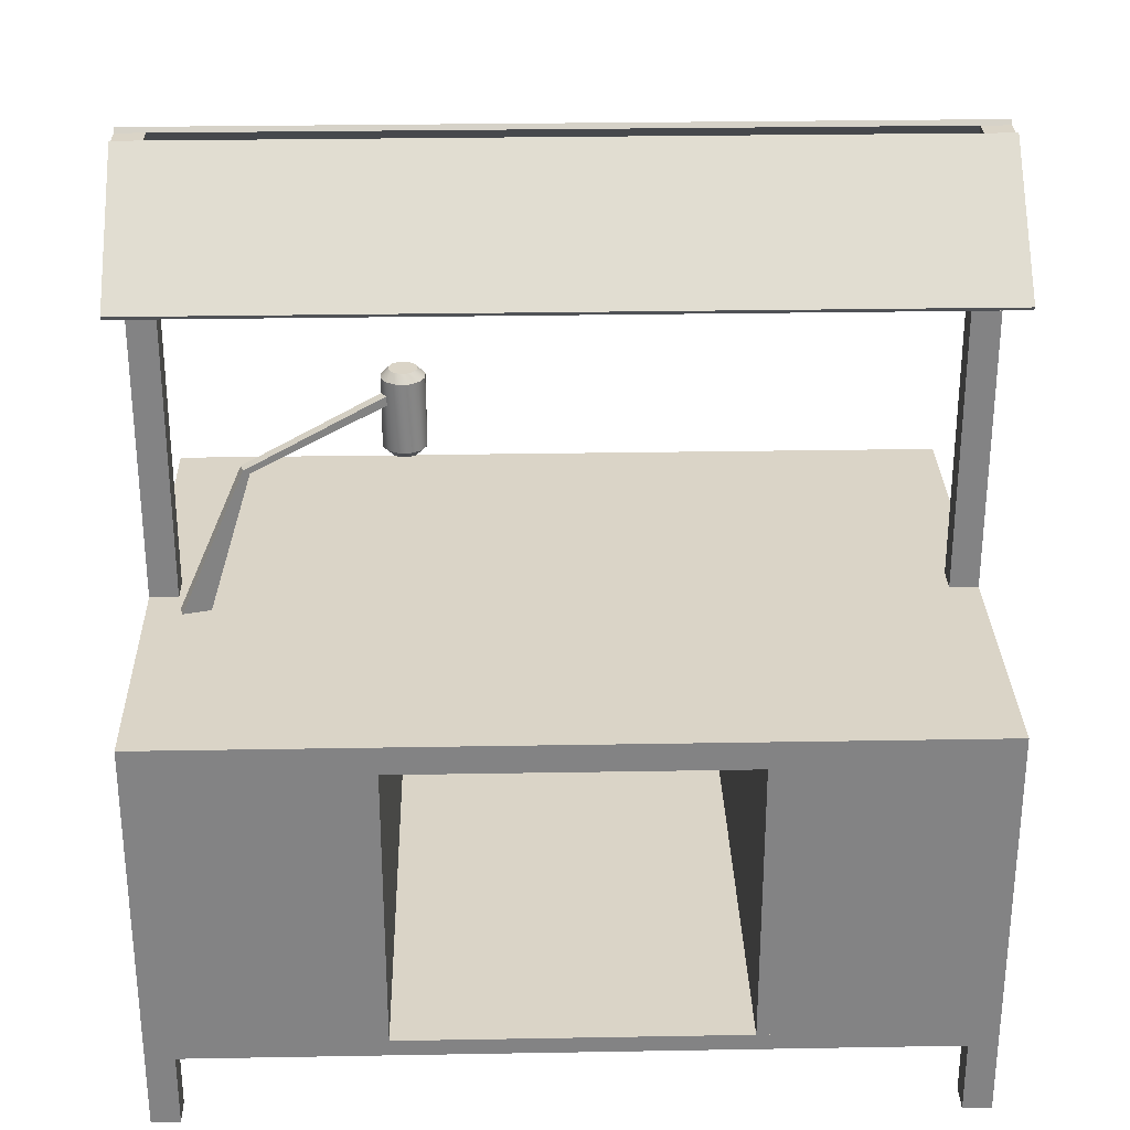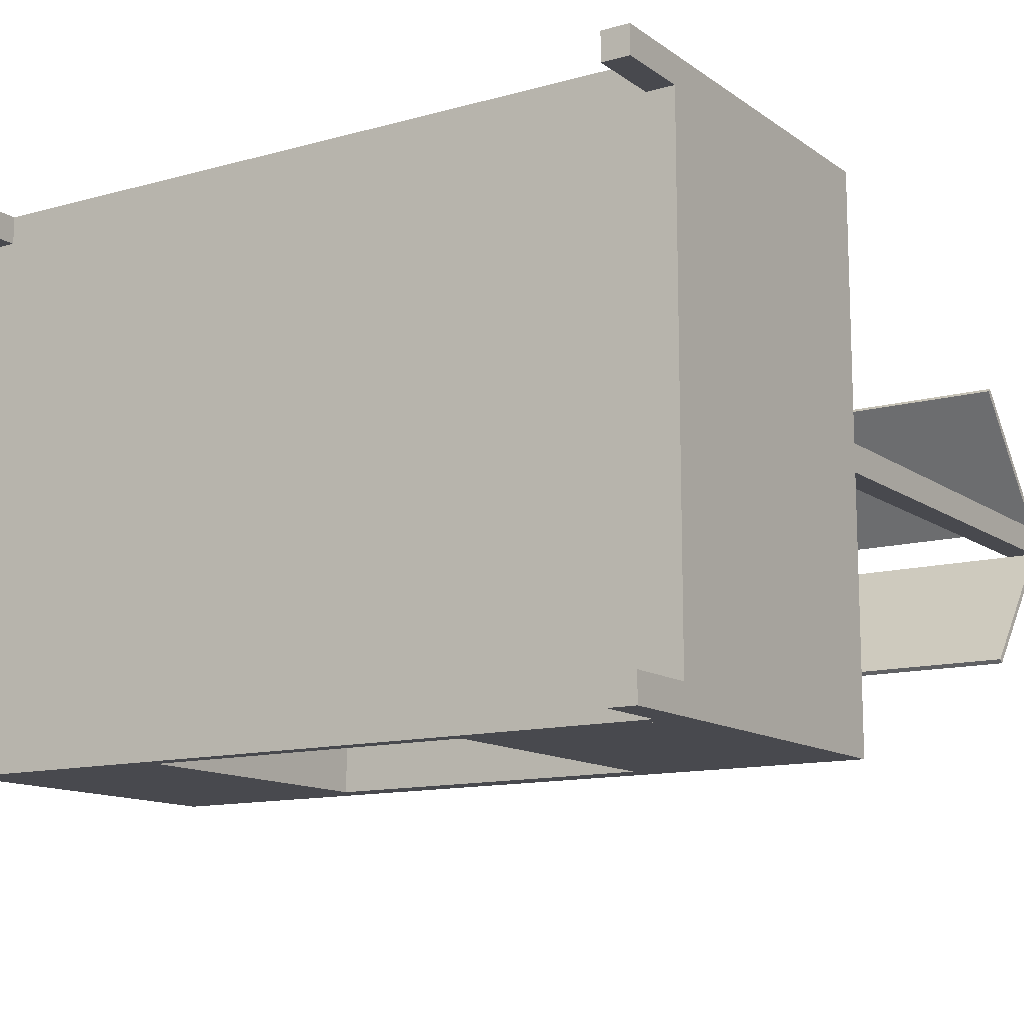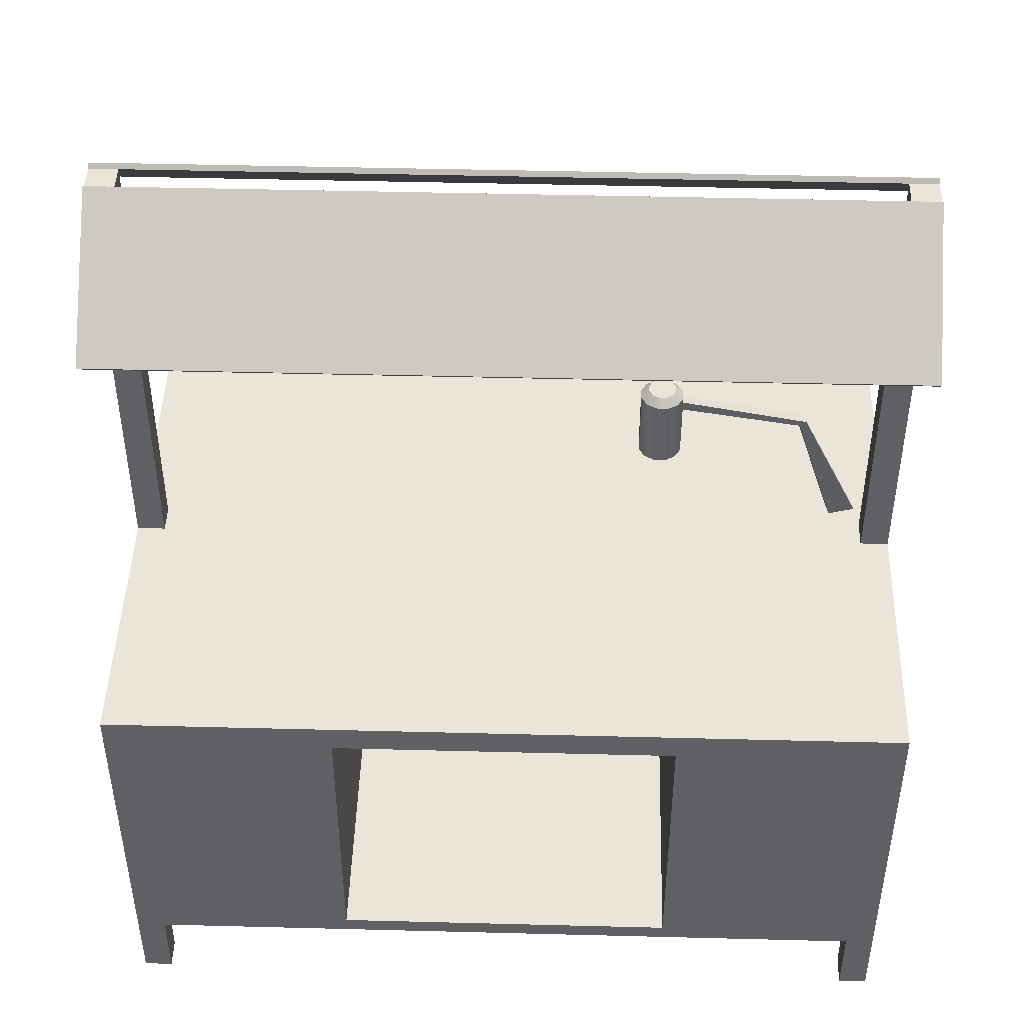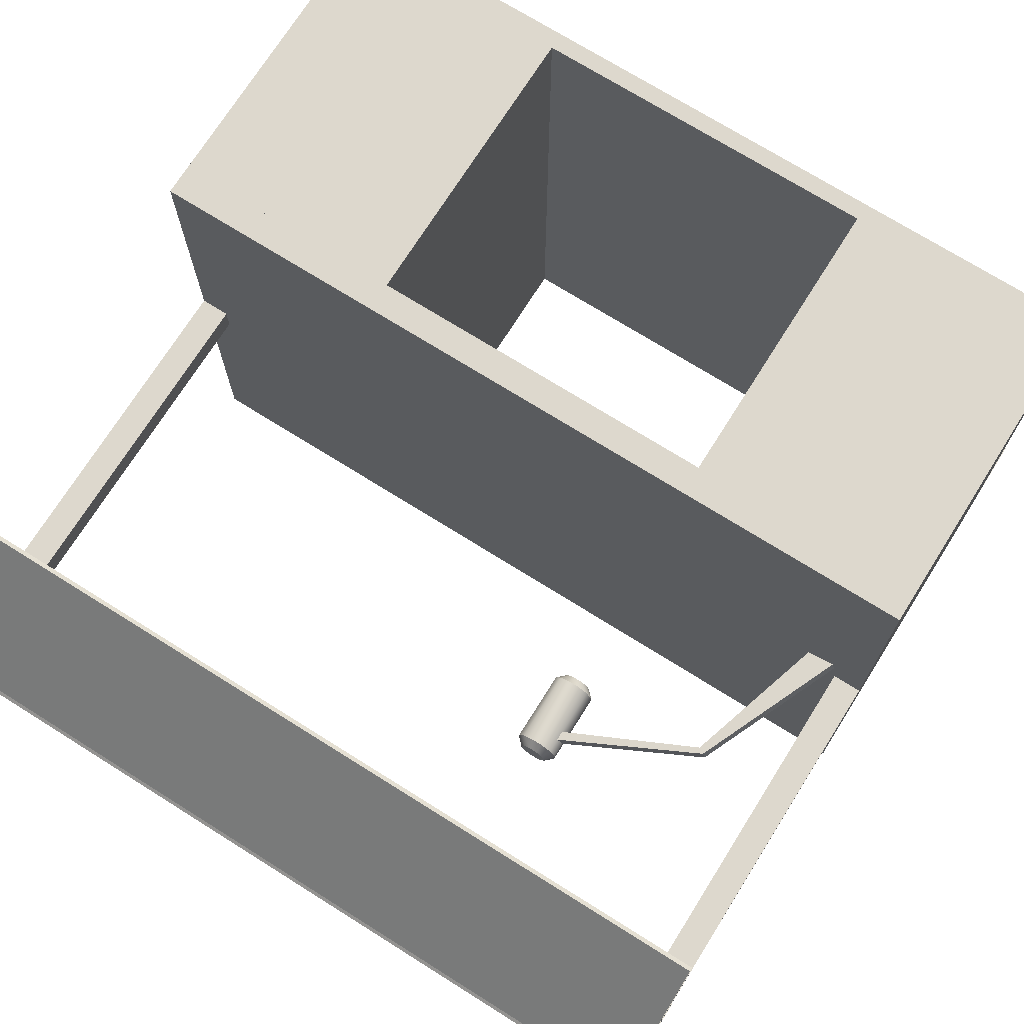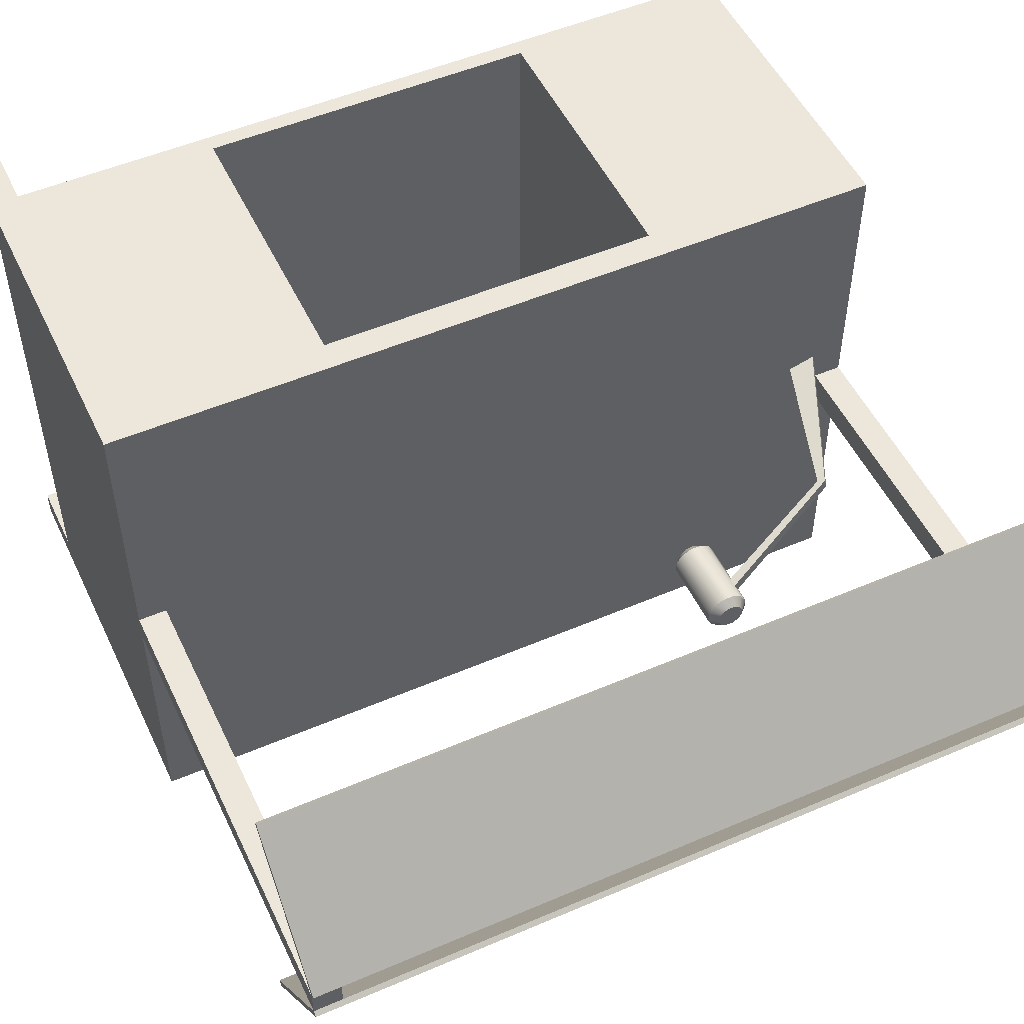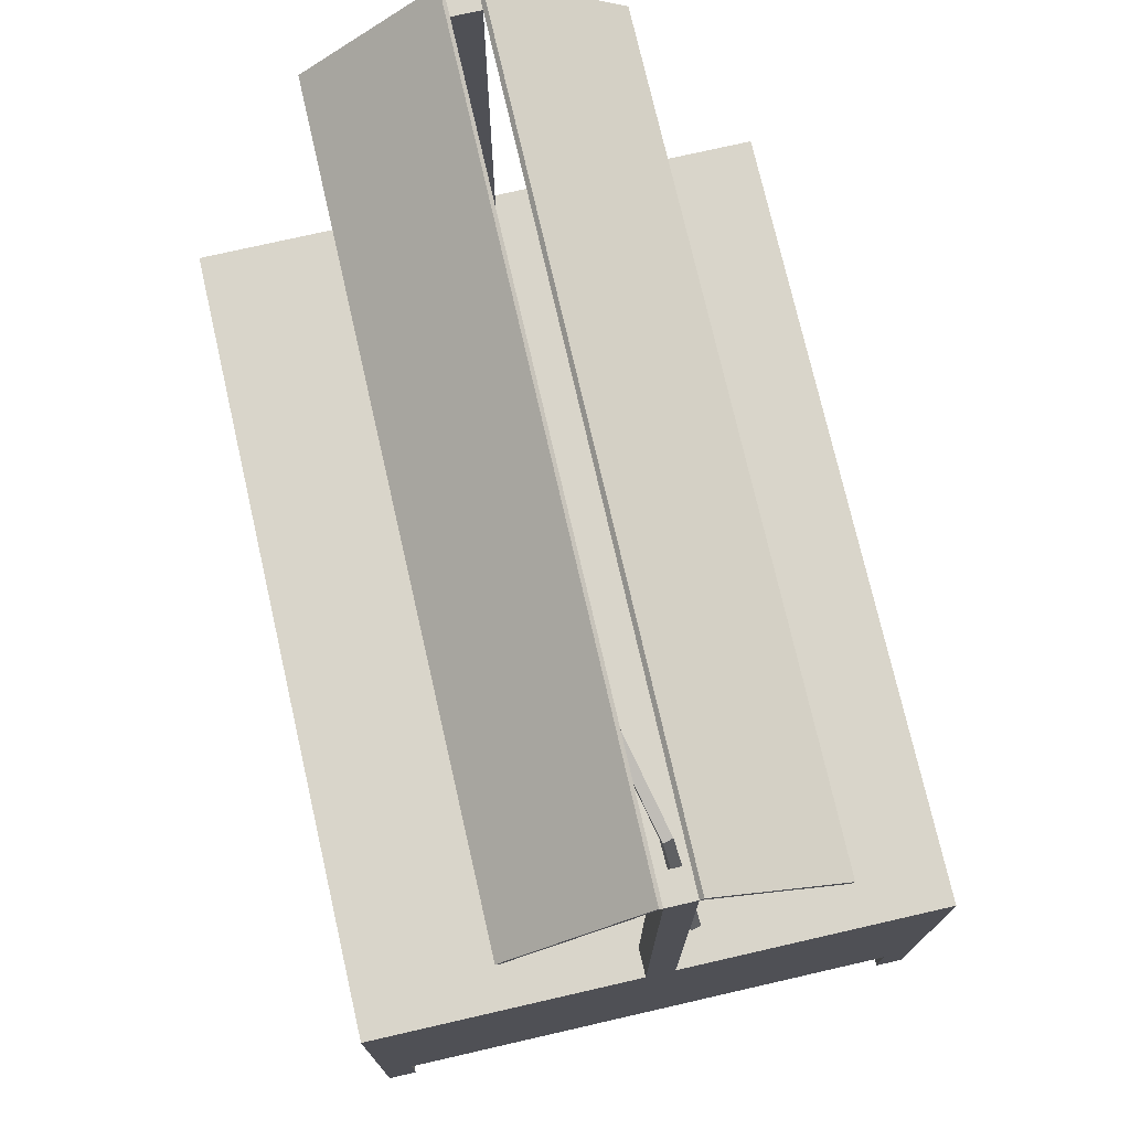
<metadata>
{"format":"obj","ext":"obj","renderer":"f3d","projection":"perspective","resolution":1024,"background":"white","views":[{"elev":28.9,"azim":-1.5,"up":"+Y"},{"elev":-12.6,"azim":32.8,"up":"+Z"},{"elev":45.5,"azim":-178.3,"up":"+Y"},{"elev":72.3,"azim":-147.9,"up":"+Z"},{"elev":51.5,"azim":155.0,"up":"+Z"},{"elev":74.6,"azim":-102.9,"up":"+Y"}]}
</metadata>
<code>
g Box01
v -69.7 73.07 -49.87
v -69.7 73.07 50.13
v 70.3 73.07 50.13
v 70.3 73.07 -49.87
v -69.7 68.07 -49.87
v 70.3 68.07 -49.87
v 70.3 68.07 50.13
v -69.7 68.07 50.13
v 70.3 68.07 -49.87
v -69.7 68.07 -49.87
v 70.3 68.07 50.13
v 70.3 68.07 -49.87
v 70.3 73.07 50.13
v -69.7 68.07 50.13
v 70.3 68.07 50.13
f 1 2 3
f 3 4 1
f 5 6 7
f 7 8 5
f 1 4 9
f 9 10 1
f 4 3 11
f 11 12 4
f 13 2 14
f 14 15 13
f 2 1 5
f 5 8 2
g Box02
v -69.7 13.27 50.13
v -69.7 13.27 -49.87
v 70.3 13.27 -49.87
v 70.3 13.27 50.13
v -69.7 16.27 50.13
v 70.3 16.27 50.13
v 70.3 16.27 -49.87
v -69.7 16.27 -49.87
v 70.3 16.27 50.13
v -69.7 16.27 50.13
v 70.3 16.27 -49.87
v 70.3 16.27 50.13
v 70.3 13.27 -49.87
v -69.7 16.27 -49.87
v 70.3 16.27 -49.87
f 16 17 18
f 18 19 16
f 20 21 22
f 22 23 20
f 16 19 24
f 24 25 16
f 19 18 26
f 26 27 19
f 28 17 29
f 29 30 28
f 17 16 20
f 20 23 17
g Box03
v -69.7 68.07 50.13
v -69.7 16.27 50.13
v -29.7 68.07 50.13
v -29.7 16.27 50.13
v -29.7 16.27 -49.87
v -69.7 16.27 -49.87
v -29.7 68.07 -49.87
v -69.7 68.07 -49.87
v -29.7 16.27 -49.87
v -69.7 16.27 -49.87
v -29.7 68.07 -49.87
v -29.7 16.27 -49.87
v -69.7 68.07 -49.87
v -29.7 68.07 -49.87
v -69.7 16.27 -49.87
f 31 32 33
f 34 33 32
f 35 36 37
f 38 37 36
f 34 32 39
f 40 39 32
f 33 34 41
f 42 41 34
f 31 33 43
f 44 43 33
f 32 31 45
f 38 45 31
g Box07
v -69.7 73.07 2.633
v -69.7 73.07 -2.367
v -64.7 73.07 -2.367
v -64.7 73.07 2.633
v -69.7 153.1 2.633
v -64.7 153.1 2.633
v -64.7 153.1 -2.367
v -69.7 153.1 -2.367
v -69.7 73.07 2.633
v -64.7 73.07 2.633
v -64.7 153.1 2.633
v -69.7 153.1 2.633
v -64.7 73.07 -2.367
v -64.7 153.1 2.633
v -64.7 73.07 -2.367
v -69.7 73.07 -2.367
v -69.7 153.1 -2.367
v -64.7 153.1 -2.367
v -69.7 73.07 -2.367
v -69.7 153.1 2.633
v -69.7 153.1 2.636
v -69.7 153.8 3.279
v 70.3 153.1 2.636
v 70.3 153.8 3.279
v 70.3 134.6 26.26
v -69.7 134.6 26.26
v 70.3 133.8 25.62
v -69.7 133.8 25.62
v 70.3 134.6 26.26
v -69.7 134.6 26.26
v 70.3 153.1 2.636
v 70.3 153.8 3.279
v 70.3 133.8 25.62
v 70.3 134.6 26.26
v -69.7 153.1 2.636
v 70.3 153.1 2.636
v -69.7 153.8 3.279
v -69.7 153.1 2.636
v -69.7 134.6 26.26
v -69.7 133.8 25.62
v 65.3 73.07 2.633
v 65.3 73.07 -2.367
v 70.3 73.07 -2.367
v 70.3 73.07 2.633
v 65.3 153.1 2.633
v 70.3 153.1 2.633
v 70.3 153.1 -2.367
v 65.3 153.1 -2.367
v 65.3 73.07 2.633
v 70.3 73.07 2.633
v 70.3 153.1 2.633
v 65.3 153.1 2.633
v 70.3 73.07 -2.367
v 70.3 153.1 2.633
v 70.3 73.07 -2.367
v 65.3 73.07 -2.367
v 65.3 153.1 -2.367
v 70.3 153.1 -2.367
v 65.3 73.07 -2.367
v 65.3 153.1 2.633
v 65.3 -0 45.13
v 65.3 13.27 45.13
v 70.3 13.27 45.13
v 70.3 -0 45.13
v 65.3 -0 50.13
v 70.3 -0 50.13
v 70.3 13.27 50.13
v 65.3 13.27 50.13
v 65.3 -0 45.13
v 70.3 -0 45.13
v 70.3 -0 50.13
v 65.3 -0 50.13
v 70.3 13.27 45.13
v 70.3 -0 50.13
v 70.3 13.27 45.13
v 65.3 13.27 45.13
v 65.3 13.27 50.13
v 70.3 13.27 50.13
v 65.3 13.27 45.13
v 65.3 -0 50.13
v -69.7 -0 45.13
v -69.7 13.27 45.13
v -64.7 13.27 45.13
v -64.7 -0 45.13
v -69.7 -0 50.13
v -64.7 -0 50.13
v -64.7 13.27 50.13
v -69.7 13.27 50.13
v -69.7 -0 45.13
v -64.7 -0 45.13
v -64.7 -0 50.13
v -69.7 -0 50.13
v -64.7 13.27 45.13
v -64.7 -0 50.13
v -64.7 13.27 45.13
v -69.7 13.27 45.13
v -69.7 13.27 50.13
v -64.7 13.27 50.13
v -69.7 13.27 45.13
v -69.7 -0 50.13
v -69.7 0 -49.87
v -69.7 13.27 -49.87
v -64.7 13.27 -49.87
v -64.7 0 -49.87
v -69.7 0 -44.87
v -64.7 0 -44.87
v -64.7 13.27 -44.87
v -69.7 13.27 -44.87
v -69.7 0 -49.87
v -64.7 0 -49.87
v -64.7 0 -44.87
v -69.7 0 -44.87
v -64.7 13.27 -49.87
v -64.7 0 -44.87
v -64.7 13.27 -49.87
v -69.7 13.27 -49.87
v -69.7 13.27 -44.87
v -64.7 13.27 -44.87
v -69.7 13.27 -49.87
v -69.7 0 -44.87
v 65.3 0 -49.87
v 65.3 13.27 -49.87
v 70.3 13.27 -49.87
v 70.3 0 -49.87
v 65.3 0 -44.87
v 70.3 0 -44.87
v 70.3 13.27 -44.87
v 65.3 13.27 -44.87
v 65.3 0 -49.87
v 70.3 0 -49.87
v 70.3 0 -44.87
v 65.3 0 -44.87
v 70.3 13.27 -49.87
v 70.3 0 -44.87
v 70.3 13.27 -49.87
v 65.3 13.27 -49.87
v 65.3 13.27 -44.87
v 70.3 13.27 -44.87
v 65.3 13.27 -49.87
v 65.3 0 -44.87
f 46 47 48
f 48 49 46
f 50 51 52
f 52 53 50
f 54 55 56
f 56 57 54
f 49 58 52
f 52 59 49
f 60 61 62
f 62 63 60
f 64 46 65
f 65 53 64
f 66 67 68
f 69 68 67
f 70 71 72
f 73 72 71
f 69 67 74
f 75 74 67
f 76 77 78
f 79 78 77
f 80 81 73
f 72 73 81
f 82 83 84
f 85 84 83
f 86 87 88
f 88 89 86
f 90 91 92
f 92 93 90
f 94 95 96
f 96 97 94
f 89 98 92
f 92 99 89
f 100 101 102
f 102 103 100
f 104 86 105
f 105 93 104
f 106 107 108
f 108 109 106
f 110 111 112
f 112 113 110
f 114 115 116
f 116 117 114
f 109 118 112
f 112 119 109
f 120 121 122
f 122 123 120
f 124 106 125
f 125 113 124
f 126 127 128
f 128 129 126
f 130 131 132
f 132 133 130
f 134 135 136
f 136 137 134
f 129 138 132
f 132 139 129
f 140 141 142
f 142 143 140
f 144 126 145
f 145 133 144
f 146 147 148
f 148 149 146
f 150 151 152
f 152 153 150
f 154 155 156
f 156 157 154
f 149 158 152
f 152 159 149
f 160 161 162
f 162 163 160
f 164 146 165
f 165 153 164
f 166 167 168
f 168 169 166
f 170 171 172
f 172 173 170
f 174 175 176
f 176 177 174
f 169 178 172
f 172 179 169
f 180 181 182
f 182 183 180
f 184 166 185
f 185 173 184
g Box10
v -69.7 153.8 -3.009
v -69.7 153.1 -2.367
v 70.3 153.8 -3.009
v 70.3 153.1 -2.367
v 70.3 133.8 -25.35
v -69.7 133.8 -25.35
v 70.3 134.6 -25.99
v -69.7 134.6 -25.99
v 70.3 133.8 -25.35
v -69.7 133.8 -25.35
v 70.3 153.8 -3.009
v 70.3 153.1 -2.367
v 70.3 134.6 -25.99
v 70.3 133.8 -25.35
v -69.7 153.8 -3.009
v 70.3 153.8 -3.009
v -69.7 153.1 -2.367
v -69.7 153.8 -3.009
v -69.7 133.8 -25.35
v -69.7 134.6 -25.99
f 186 187 188
f 189 188 187
f 190 191 192
f 193 192 191
f 189 187 194
f 195 194 187
f 196 197 198
f 199 198 197
f 200 201 193
f 192 193 201
f 202 203 204
f 205 204 203
g Box15
v 70.3 68.07 -49.87
v 70.3 16.27 -49.87
v 30.3 68.07 -49.87
v 30.3 16.27 -49.87
v 30.3 16.27 50.13
v 70.3 16.27 50.13
v 30.3 68.07 50.13
v 70.3 68.07 50.13
v 30.3 16.27 50.13
v 70.3 16.27 50.13
v 30.3 68.07 50.13
v 30.3 16.27 50.13
v 70.3 68.07 50.13
v 30.3 68.07 50.13
v 70.3 16.27 50.13
f 206 207 208
f 209 208 207
f 210 211 212
f 213 212 211
f 209 207 214
f 215 214 207
f 208 209 216
f 217 216 209
f 206 208 218
f 219 218 208
f 207 206 220
f 213 220 206
g ChamferCyl
v -26.13 112.1 -3.508
v -23.78 112.1 -4.135
v -24.41 112.1 -5.223
v -25.5 112.1 -5.851
v -26.76 112.1 -5.851
v -27.84 112.1 -5.223
v -28.47 112.1 -4.136
v -28.47 112.1 -2.88
v -27.84 112.1 -1.793
v -26.76 112.1 -1.165
v -25.5 112.1 -1.165
v -24.41 112.1 -1.793
v -23.78 112.1 -2.88
v -22.47 110.7 -4.489
v -23.45 110.7 -6.188
v -25.15 110.7 -7.169
v -27.11 110.7 -7.169
v -28.81 110.7 -6.188
v -29.79 110.7 -4.489
v -29.79 110.7 -2.527
v -28.81 110.7 -0.8279
v -27.11 110.7 0.153
v -25.15 110.7 0.1531
v -23.45 110.7 -0.8278
v -22.47 110.7 -2.527
v -22.47 110.7 -4.489
v -22.47 98.32 -4.489
v -23.45 98.32 -6.188
v -23.45 110.7 -6.188
v -25.15 98.32 -7.169
v -25.15 110.7 -7.169
v -27.11 98.32 -7.169
v -27.11 110.7 -7.169
v -28.81 98.32 -6.188
v -28.81 110.7 -6.188
v -29.79 98.32 -4.489
v -29.79 110.7 -4.489
v -29.79 98.32 -2.527
v -29.79 110.7 -2.527
v -28.81 98.32 -0.8279
v -28.81 110.7 -0.8279
v -27.11 98.32 0.153
v -27.11 110.7 0.153
v -25.15 98.32 0.1531
v -25.15 110.7 0.1531
v -23.45 98.32 -0.8278
v -23.45 110.7 -0.8278
v -22.47 98.32 -2.527
v -22.47 110.7 -2.527
v -22.47 98.32 -4.489
v -22.47 110.7 -4.489
v -22.47 98.32 -4.489
v -23.78 96.95 -4.135
v -24.41 96.95 -5.223
v -23.45 98.32 -6.188
v -25.5 96.95 -5.851
v -25.15 98.32 -7.169
v -26.76 96.95 -5.851
v -27.11 98.32 -7.169
v -27.84 96.95 -5.223
v -28.81 98.32 -6.188
v -28.47 96.95 -4.136
v -29.79 98.32 -4.489
v -28.47 96.95 -2.88
v -29.79 98.32 -2.527
v -27.84 96.95 -1.793
v -28.81 98.32 -0.8279
v -26.76 96.95 -1.165
v -27.11 98.32 0.153
v -25.5 96.95 -1.165
v -25.15 98.32 0.1531
v -24.41 96.95 -1.793
v -23.45 98.32 -0.8278
v -23.78 96.95 -2.88
v -22.47 98.32 -2.527
v -26.13 96.95 -3.508
v -59.26 73.07 5.369
v -51.69 97.43 3.34
v -51.2 97.43 5.17
v -58.77 73.07 7.199
v -25.99 107.9 -3.544
v -25.5 107.9 -1.713
v -26.8 109.3 -3.327
v -26.31 109.3 -1.496
v -52.77 98.13 3.63
v -52.28 98.13 5.46
v -63.99 73.07 6.637
v -63.5 73.07 8.467
f 221 222 223
f 221 223 224
f 221 224 225
f 221 225 226
f 221 226 227
f 221 227 228
f 221 228 229
f 221 229 230
f 221 230 231
f 221 231 232
f 221 232 233
f 221 233 222
f 222 234 235
f 222 235 223
f 223 235 236
f 223 236 224
f 224 236 237
f 224 237 225
f 225 237 238
f 225 238 226
f 226 238 239
f 226 239 227
f 227 239 240
f 227 240 228
f 228 240 241
f 228 241 229
f 229 241 242
f 229 242 230
f 230 242 243
f 230 243 231
f 231 243 244
f 231 244 232
f 232 244 245
f 232 245 233
f 233 245 234
f 233 234 222
f 246 247 248
f 246 248 249
f 249 248 250
f 249 250 251
f 251 250 252
f 251 252 253
f 253 252 254
f 253 254 255
f 255 254 256
f 255 256 257
f 257 256 258
f 257 258 259
f 259 258 260
f 259 260 261
f 261 260 262
f 261 262 263
f 263 262 264
f 263 264 265
f 265 264 266
f 265 266 267
f 267 266 268
f 267 268 269
f 269 268 270
f 269 270 271
f 272 273 274
f 272 274 275
f 275 274 276
f 275 276 277
f 277 276 278
f 277 278 279
f 279 278 280
f 279 280 281
f 281 280 282
f 281 282 283
f 283 282 284
f 283 284 285
f 285 284 286
f 285 286 287
f 287 286 288
f 287 288 289
f 289 288 290
f 289 290 291
f 291 290 292
f 291 292 293
f 293 292 294
f 293 294 295
f 295 294 273
f 295 273 272
f 273 296 274
f 274 296 276
f 276 296 278
f 278 296 280
f 280 296 282
f 282 296 284
f 284 296 286
f 286 296 288
f 288 296 290
f 290 296 292
f 292 296 294
f 294 296 273
f 297 298 299
f 297 299 300
f 298 301 302
f 298 302 299
f 301 303 304
f 301 304 302
f 303 305 306
f 303 306 304
f 305 307 308
f 305 308 306
f 307 297 300
f 307 300 308
f 305 297 307
f 305 298 297
f 303 298 305
f 303 301 298
f 306 308 300
f 306 300 299
f 304 306 299
f 304 299 302

</code>
